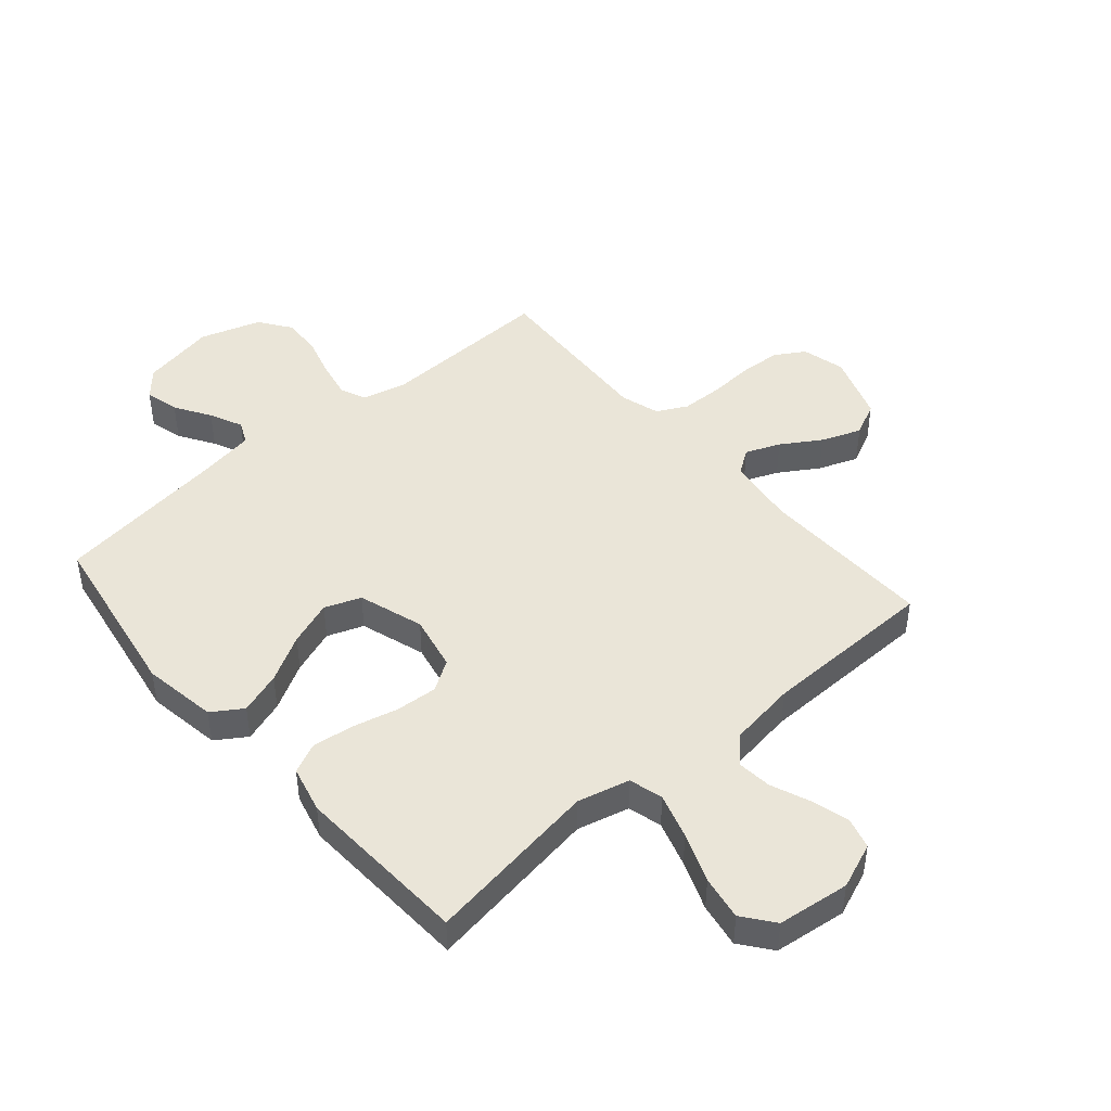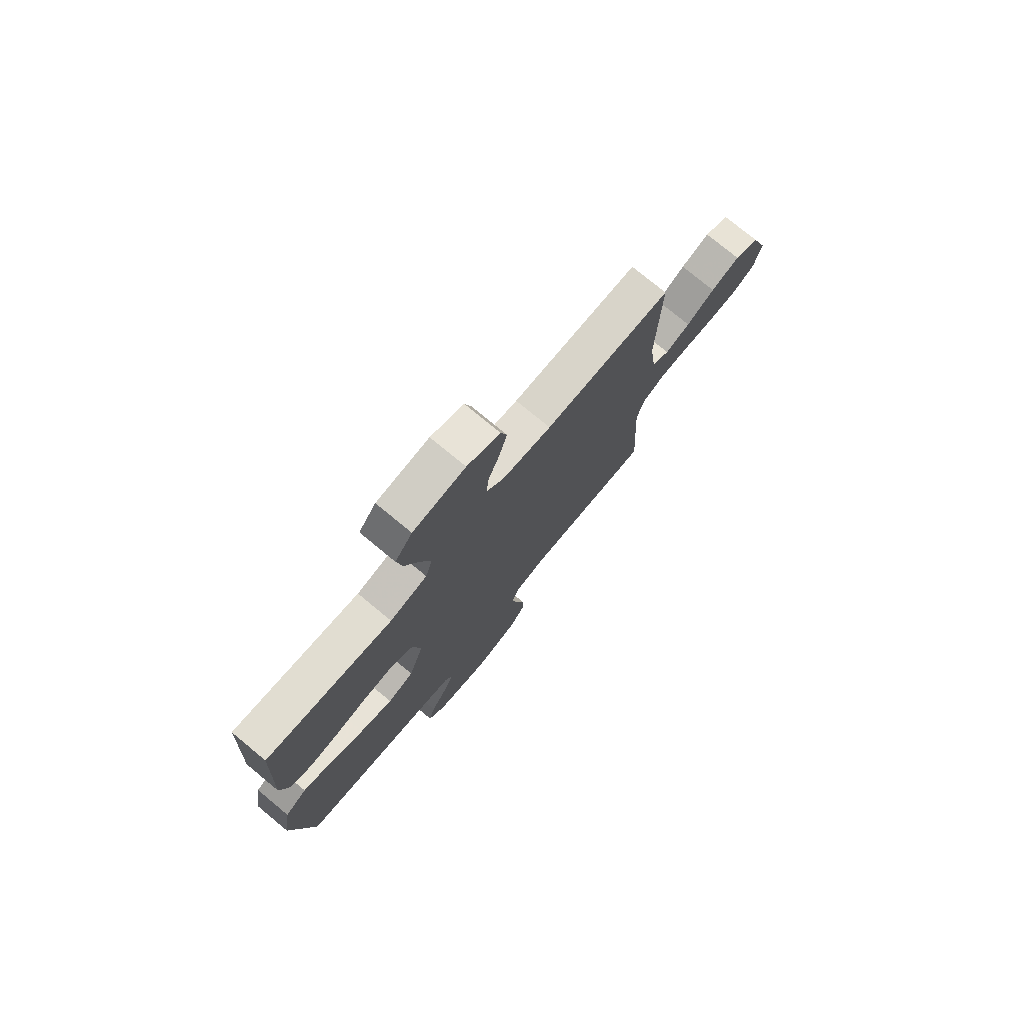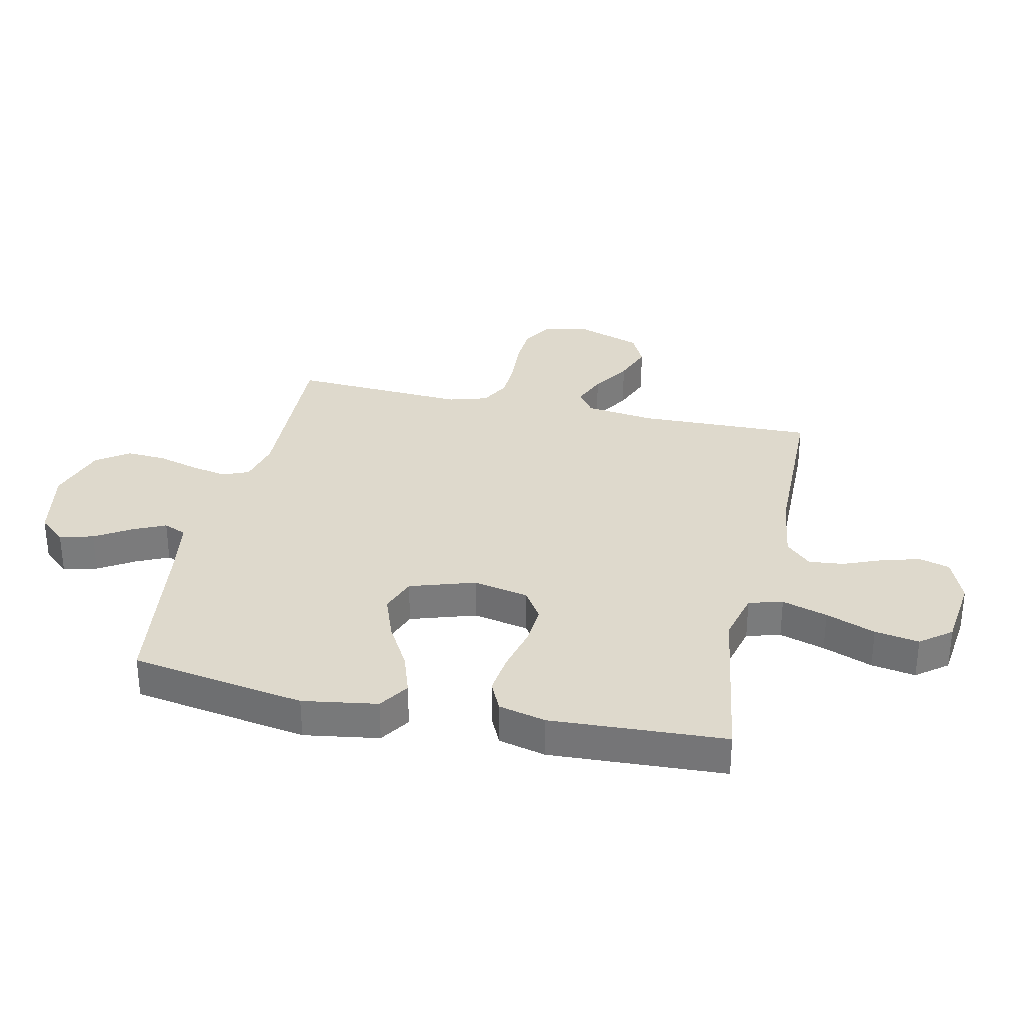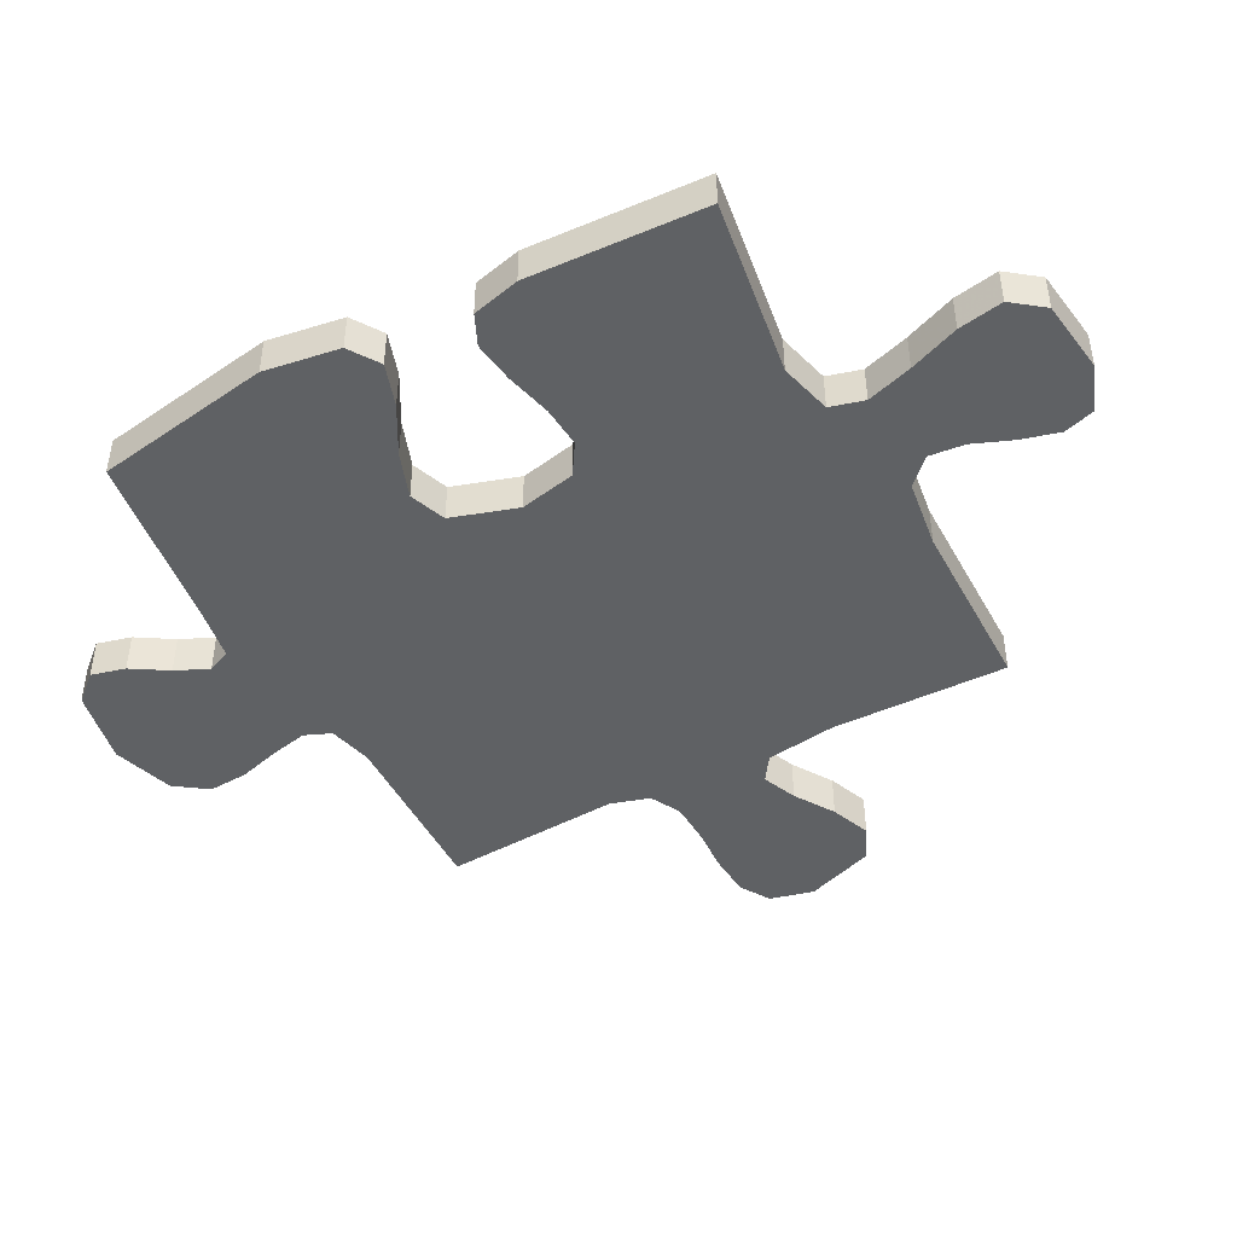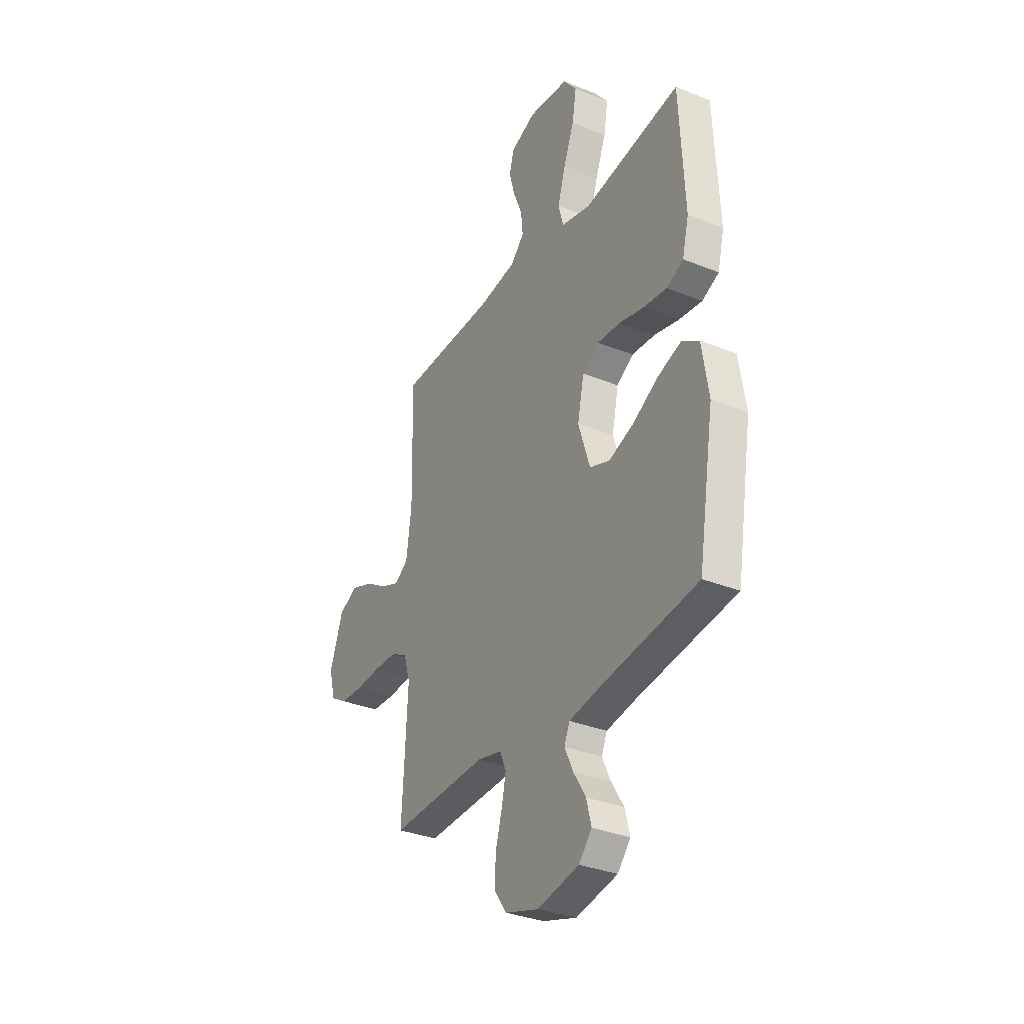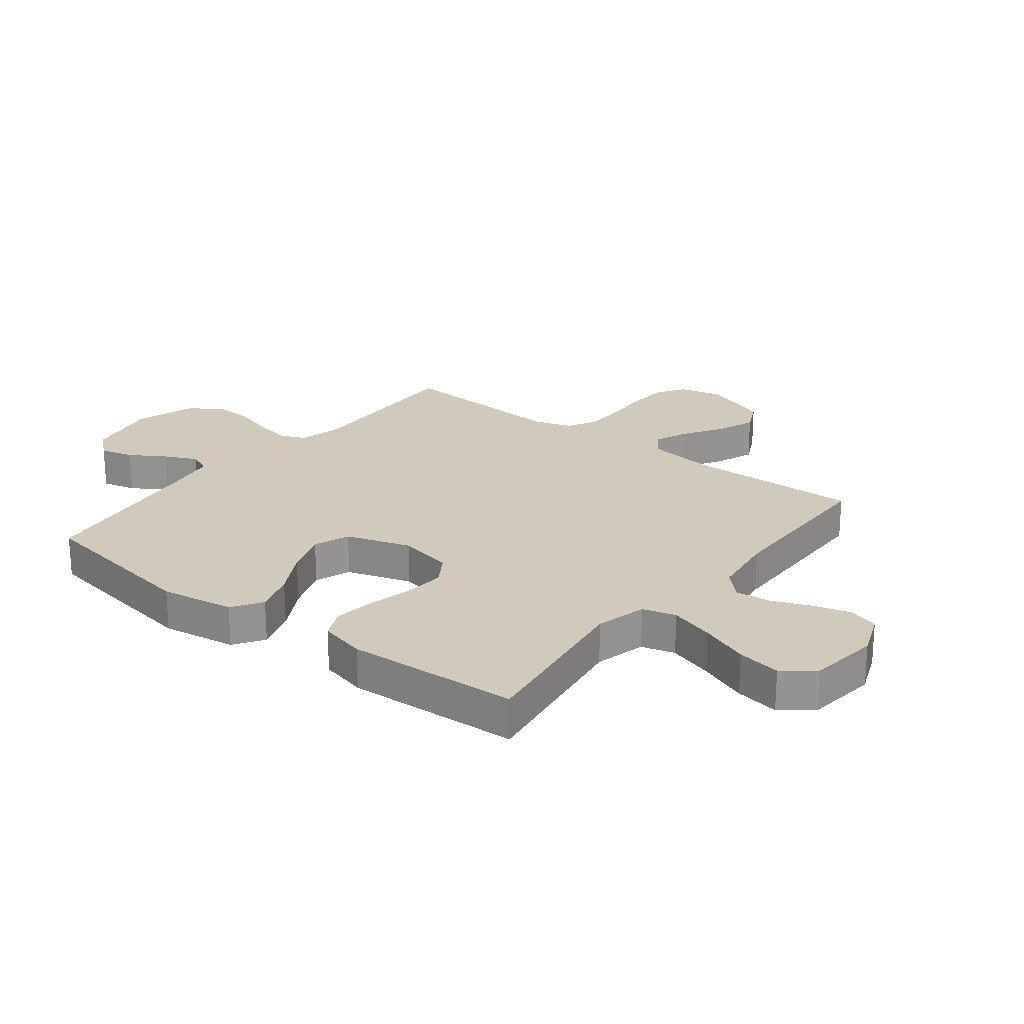
<metadata>
{"format":"obj","ext":"obj","renderer":"f3d","projection":"perspective","resolution":1024,"background":"white","views":[{"elev":45.4,"azim":-40.8,"up":"+Y"},{"elev":76.4,"azim":-50.4,"up":"+Z"},{"elev":31.9,"azim":-77.6,"up":"+Y"},{"elev":-45.9,"azim":-61.6,"up":"+Y"},{"elev":-33.1,"azim":-119.1,"up":"+Z"},{"elev":23.0,"azim":-52.0,"up":"+Y"}]}
</metadata>
<code>
v 0.5 0.07 0.5
v 0.493 0.07 0.2
v 0.509 0.07 0.081
v 0.551 0.07 0.052
v 0.61 0.07 0.076
v 0.677 0.07 0.118
v 0.745 0.07 0.144
v 0.803 0.07 0.116
v 0.844 0.07 0
v 0.825 0.07 -0.074
v 0.774 0.07 -0.105
v 0.703 0.07 -0.109
v 0.626 0.07 -0.104
v 0.555 0.07 -0.106
v 0.503 0.07 -0.133
v 0.483 0.07 -0.2
v 0.5 0.07 -0.5
v 0.2 0.07 -0.49
v 0.125 0.07 -0.508
v 0.106 0.07 -0.553
v 0.119 0.07 -0.616
v 0.139 0.07 -0.686
v 0.143 0.07 -0.754
v 0.104 0.07 -0.809
v 0 0.07 -0.842
v -0.128 0.07 -0.817
v -0.168 0.07 -0.771
v -0.153 0.07 -0.713
v -0.115 0.07 -0.652
v -0.089 0.07 -0.596
v -0.106 0.07 -0.557
v -0.2 0.07 -0.541
v -0.5 0.07 -0.5
v -0.55 0.07 -0.2
v -0.53 0.07 -0.072
v -0.478 0.07 -0.038
v -0.406 0.07 -0.062
v -0.326 0.07 -0.107
v -0.249 0.07 -0.135
v -0.187 0.07 -0.112
v -0.151 0.07 0
v -0.171 0.07 0.095
v -0.223 0.07 0.128
v -0.294 0.07 0.123
v -0.372 0.07 0.104
v -0.443 0.07 0.095
v -0.495 0.07 0.119
v -0.515 0.07 0.2
v -0.5 0.07 0.5
v -0.2 0.07 0.454
v -0.111 0.07 0.476
v -0.095 0.07 0.534
v -0.119 0.07 0.612
v -0.152 0.07 0.697
v -0.165 0.07 0.773
v -0.124 0.07 0.826
v 0 0.07 0.841
v 0.078 0.07 0.81
v 0.093 0.07 0.757
v 0.075 0.07 0.692
v 0.048 0.07 0.625
v 0.042 0.07 0.565
v 0.084 0.07 0.522
v 0.2 0.07 0.505
v 0.5 0 0.5
v 0.493 0 0.2
v 0.509 0 0.081
v 0.551 0 0.052
v 0.61 0 0.076
v 0.677 0 0.118
v 0.745 0 0.144
v 0.803 0 0.116
v 0.844 0 0
v 0.825 0 -0.074
v 0.774 0 -0.105
v 0.703 0 -0.109
v 0.626 0 -0.104
v 0.555 0 -0.106
v 0.503 0 -0.133
v 0.483 0 -0.2
v 0.5 0 -0.5
v 0.2 0 -0.49
v 0.125 0 -0.508
v 0.106 0 -0.553
v 0.119 0 -0.616
v 0.139 0 -0.686
v 0.143 0 -0.754
v 0.104 0 -0.809
v 0 0 -0.842
v -0.128 0 -0.817
v -0.168 0 -0.771
v -0.153 0 -0.713
v -0.115 0 -0.652
v -0.089 0 -0.596
v -0.106 0 -0.557
v -0.2 0 -0.541
v -0.5 0 -0.5
v -0.55 0 -0.2
v -0.53 0 -0.072
v -0.478 0 -0.038
v -0.406 0 -0.062
v -0.326 0 -0.107
v -0.249 0 -0.135
v -0.187 0 -0.112
v -0.151 0 0
v -0.171 0 0.095
v -0.223 0 0.128
v -0.294 0 0.123
v -0.372 0 0.104
v -0.443 0 0.095
v -0.495 0 0.119
v -0.515 0 0.2
v -0.5 0 0.5
v -0.2 0 0.454
v -0.111 0 0.476
v -0.095 0 0.534
v -0.119 0 0.612
v -0.152 0 0.697
v -0.165 0 0.773
v -0.124 0 0.826
v 0 0 0.841
v 0.078 0 0.81
v 0.093 0 0.757
v 0.075 0 0.692
v 0.048 0 0.625
v 0.042 0 0.565
v 0.084 0 0.522
v 0.2 0 0.505
f 59 60 61
f 58 59 61
f 57 58 61
f 56 57 61
f 55 56 61
f 54 55 61
f 53 54 61
f 52 53 61 62
f 51 52 62 63
f 48 49 50
f 47 48 50
f 46 47 50
f 45 46 50
f 44 45 50
f 51 63 64
f 50 51 64
f 44 50 64
f 43 44 64
f 36 37 38
f 35 36 38
f 34 35 38
f 33 34 38
f 32 33 38
f 31 32 38 39
f 30 31 39 40
f 27 28 29
f 26 27 29
f 25 26 29
f 24 25 29
f 23 24 29
f 22 23 29
f 21 22 29
f 20 21 29 30
f 30 40 41
f 20 30 41
f 19 20 41
f 16 17 18
f 19 41 42
f 18 19 42
f 16 18 42
f 15 16 42
f 11 12 13
f 10 11 13
f 9 10 13
f 8 9 13
f 7 8 13
f 6 7 13
f 5 6 13
f 4 5 13 14
f 64 1 2
f 43 64 2
f 42 43 2
f 14 15 42
f 4 14 42
f 3 4 42
f 2 3 42
f 125 124 123
f 125 123 122
f 125 122 121
f 125 121 120
f 125 120 119
f 125 119 118
f 125 118 117
f 126 125 117 116
f 127 126 116 115
f 114 113 112
f 114 112 111
f 114 111 110
f 114 110 109
f 114 109 108
f 128 127 115
f 128 115 114
f 128 114 108
f 128 108 107
f 102 101 100
f 102 100 99
f 102 99 98
f 102 98 97
f 102 97 96
f 103 102 96 95
f 104 103 95 94
f 93 92 91
f 93 91 90
f 93 90 89
f 93 89 88
f 93 88 87
f 93 87 86
f 93 86 85
f 94 93 85 84
f 105 104 94
f 105 94 84
f 105 84 83
f 82 81 80
f 106 105 83
f 106 83 82
f 106 82 80
f 106 80 79
f 77 76 75
f 77 75 74
f 77 74 73
f 77 73 72
f 77 72 71
f 77 71 70
f 77 70 69
f 78 77 69 68
f 66 65 128
f 66 128 107
f 66 107 106
f 106 79 78
f 106 78 68
f 106 68 67
f 106 67 66
f 1 65 66 2
f 2 66 67 3
f 3 67 68 4
f 4 68 69 5
f 5 69 70 6
f 6 70 71 7
f 7 71 72 8
f 8 72 73 9
f 9 73 74 10
f 10 74 75 11
f 11 75 76 12
f 12 76 77 13
f 13 77 78 14
f 14 78 79 15
f 15 79 80 16
f 16 80 81 17
f 17 81 82 18
f 18 82 83 19
f 19 83 84 20
f 20 84 85 21
f 21 85 86 22
f 22 86 87 23
f 23 87 88 24
f 24 88 89 25
f 25 89 90 26
f 26 90 91 27
f 27 91 92 28
f 28 92 93 29
f 29 93 94 30
f 30 94 95 31
f 31 95 96 32
f 32 96 97 33
f 33 97 98 34
f 34 98 99 35
f 35 99 100 36
f 36 100 101 37
f 37 101 102 38
f 38 102 103 39
f 39 103 104 40
f 40 104 105 41
f 41 105 106 42
f 42 106 107 43
f 43 107 108 44
f 44 108 109 45
f 45 109 110 46
f 46 110 111 47
f 47 111 112 48
f 48 112 113 49
f 49 113 114 50
f 50 114 115 51
f 51 115 116 52
f 52 116 117 53
f 53 117 118 54
f 54 118 119 55
f 55 119 120 56
f 56 120 121 57
f 57 121 122 58
f 58 122 123 59
f 59 123 124 60
f 60 124 125 61
f 61 125 126 62
f 62 126 127 63
f 63 127 128 64
f 64 128 65 1

</code>
